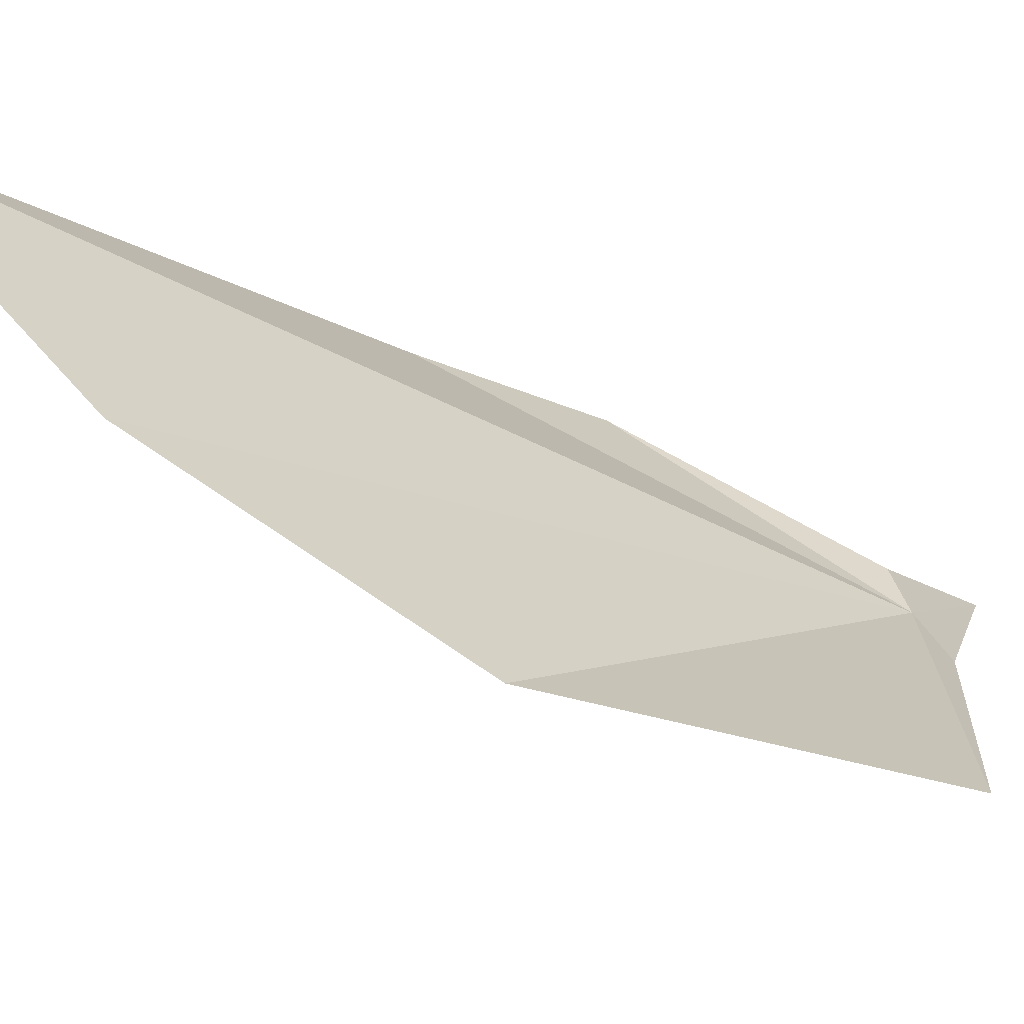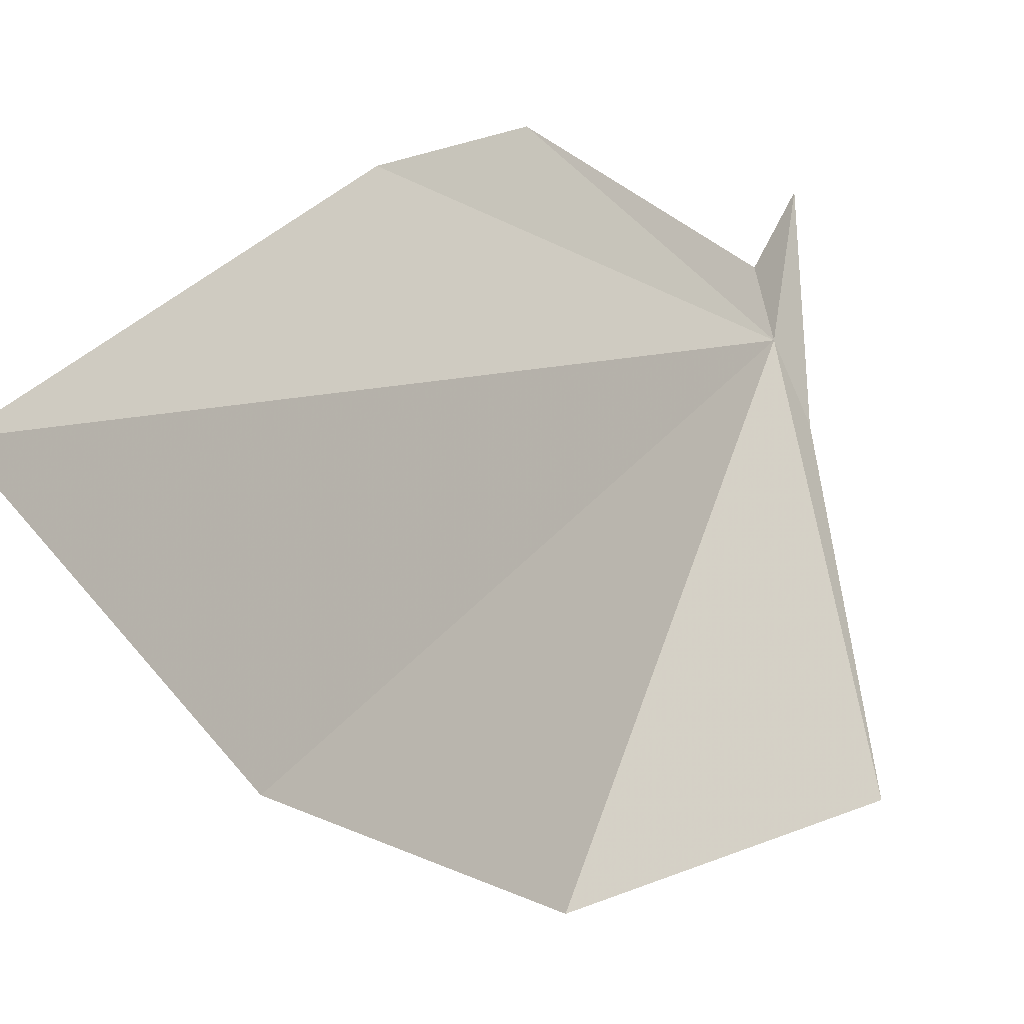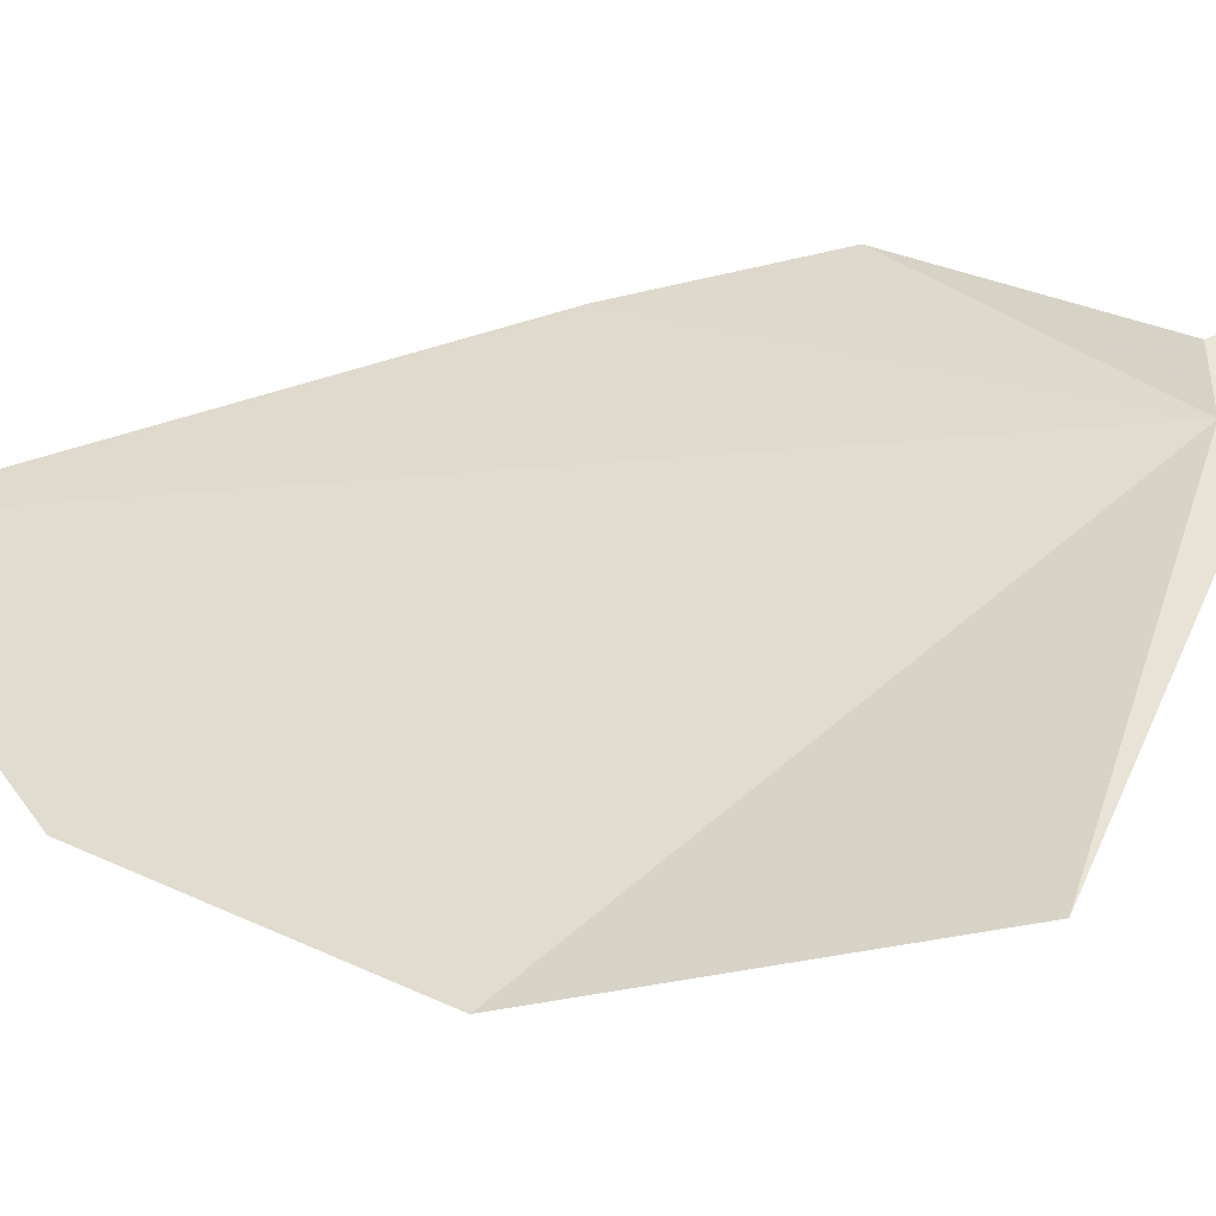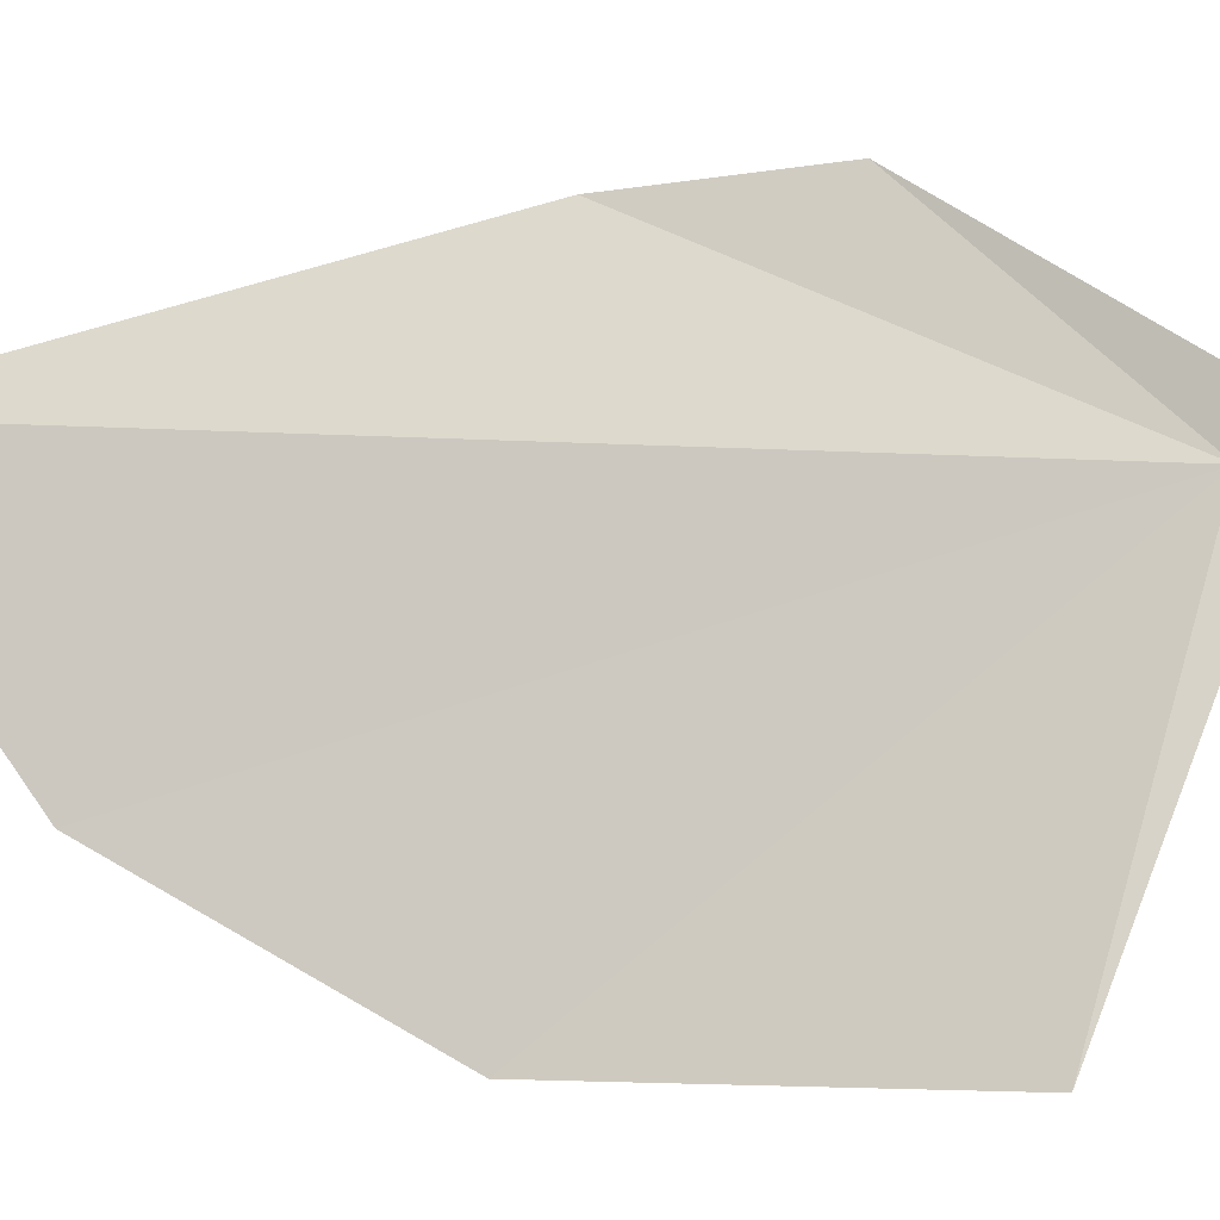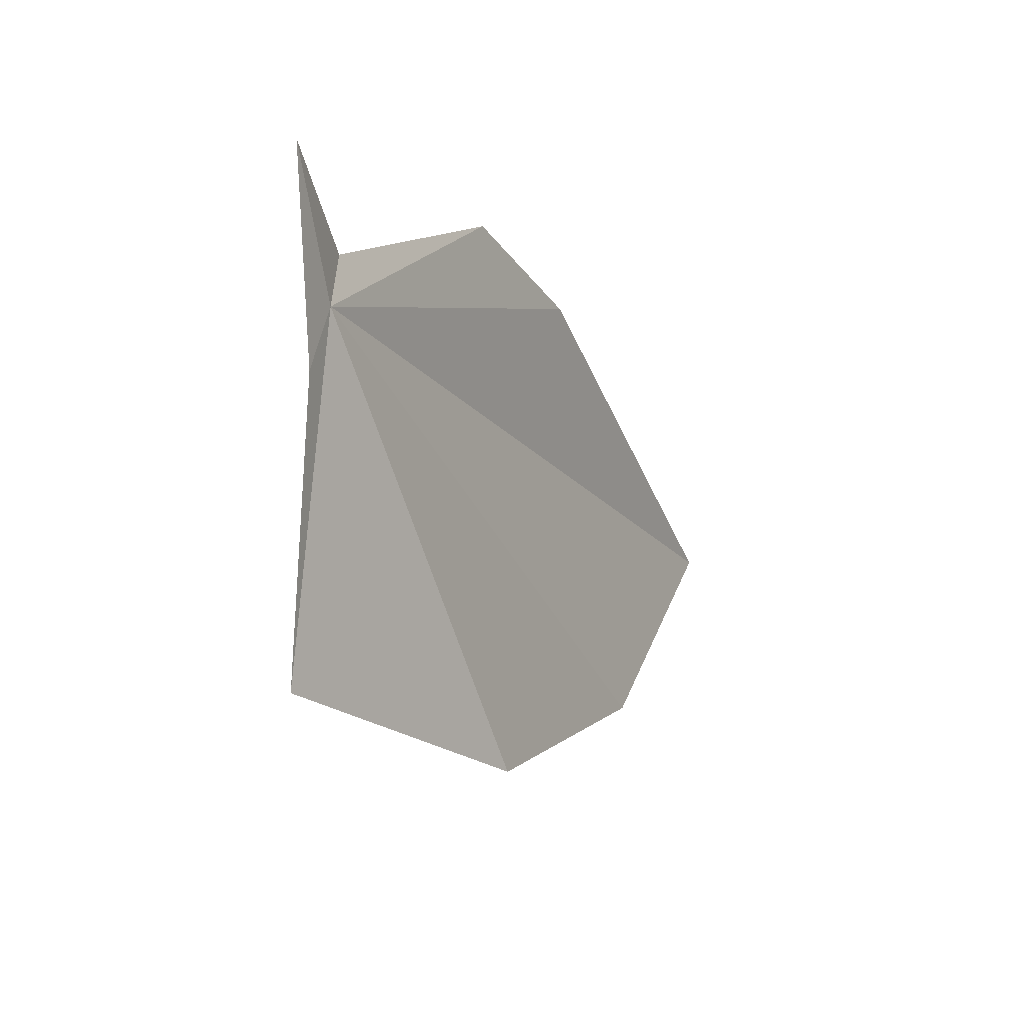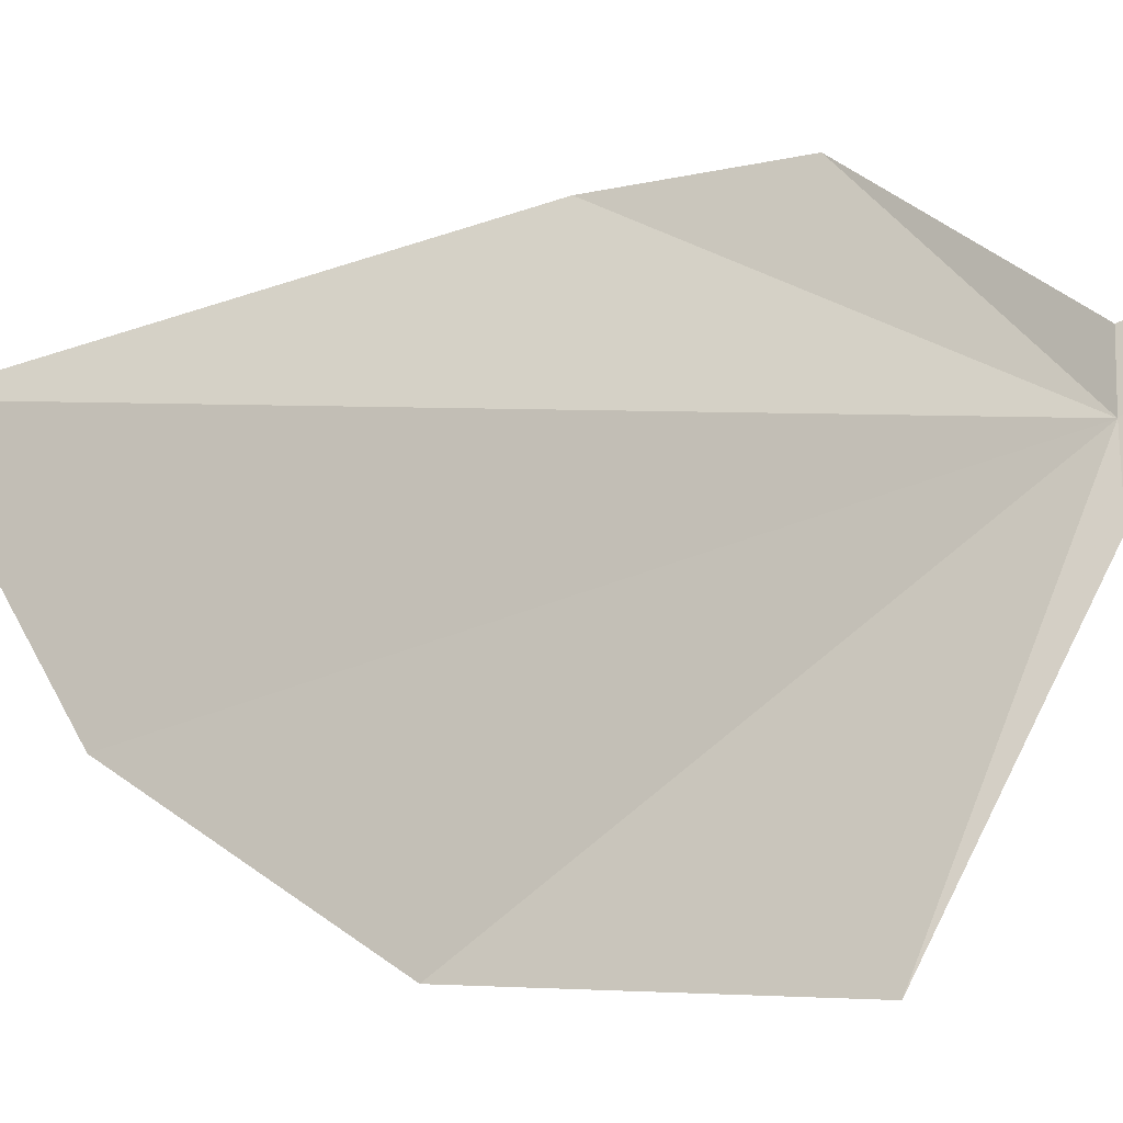
<metadata>
{"format":"obj","ext":"obj","renderer":"f3d","projection":"perspective","resolution":1024,"background":"white","views":[{"elev":-46.2,"azim":-149.1,"up":"+Y"},{"elev":8.9,"azim":-171.9,"up":"+Y"},{"elev":-19.6,"azim":-105.1,"up":"+Y"},{"elev":8.0,"azim":-109.5,"up":"+Y"},{"elev":63.5,"azim":-9.8,"up":"+Z"},{"elev":2.0,"azim":-93.7,"up":"+Y"}]}
</metadata>
<code>
v 2.591 -1.964 16.72
v 2.612 -1.89 16.72
v 2.819 -1.741 16.51
v 3.135 -1.944 15.72
v 2.928 -1.77 16.31
v 2.553 -2.051 16.71
v 2.581 -1.822 16.88
v 2.737 -2.422 16.18
v 2.469 -2.396 16.53
v 2.948 -2.252 15.9
f 1 3 2
f 1 4 5
f 1 5 3
f 1 7 6
f 1 2 7
f 1 9 8
f 1 10 4
f 1 8 10
f 1 6 9

</code>
